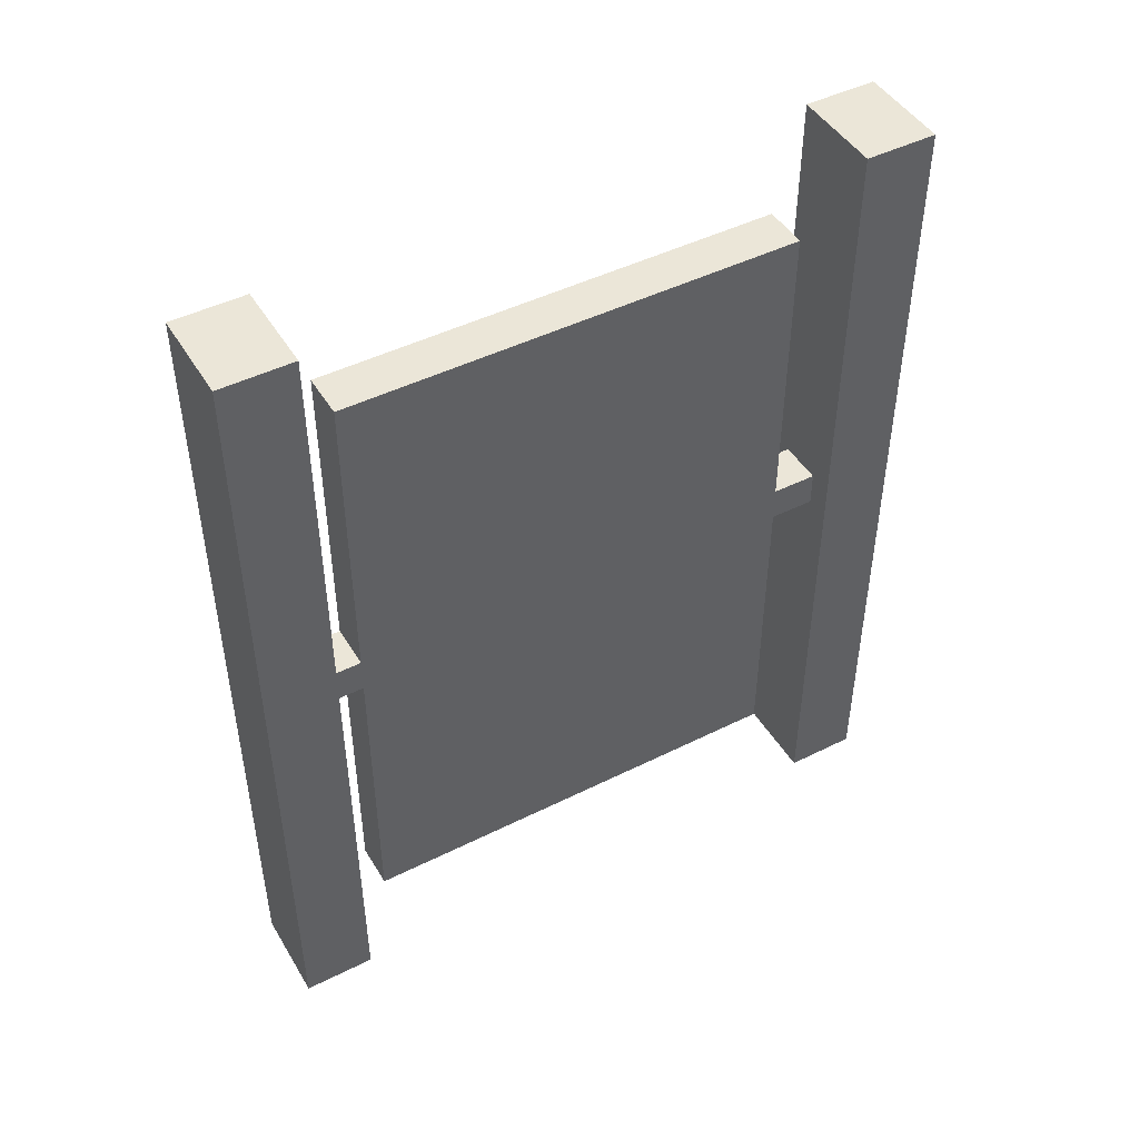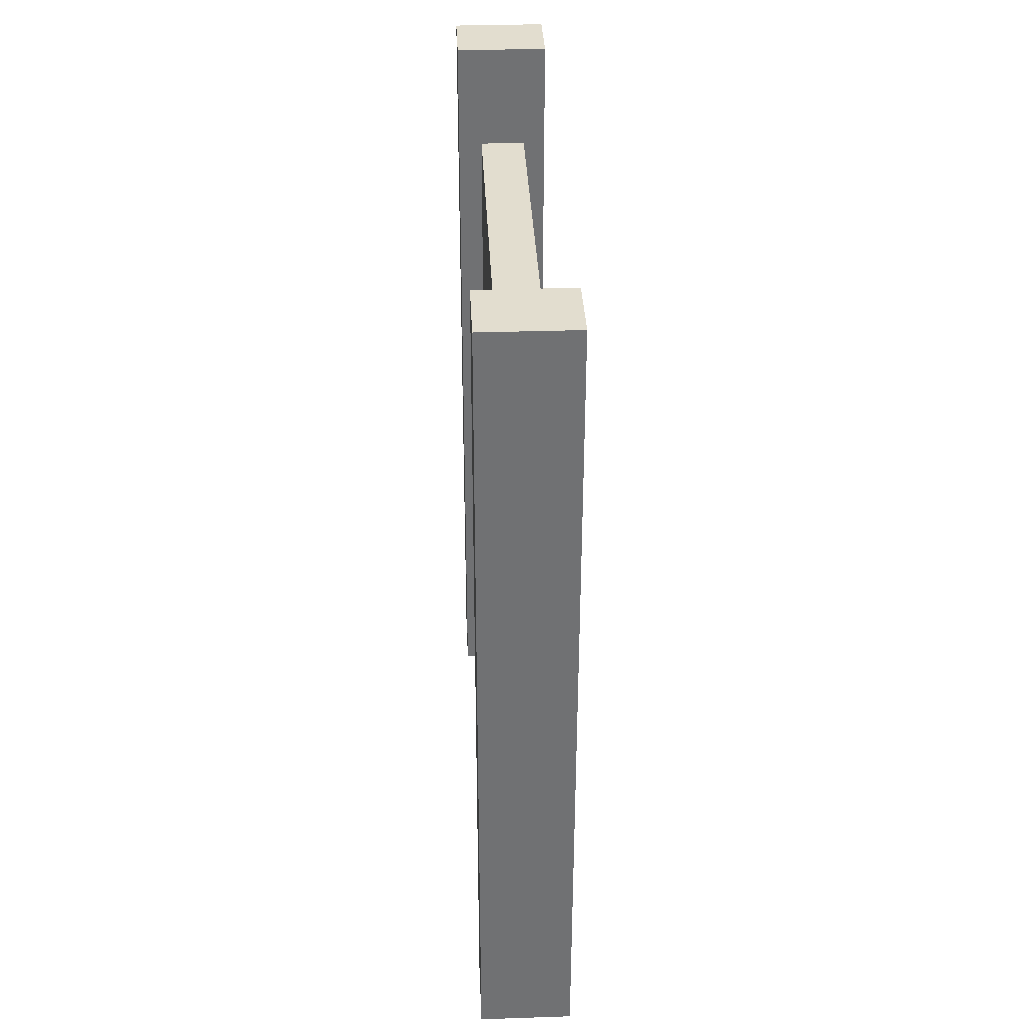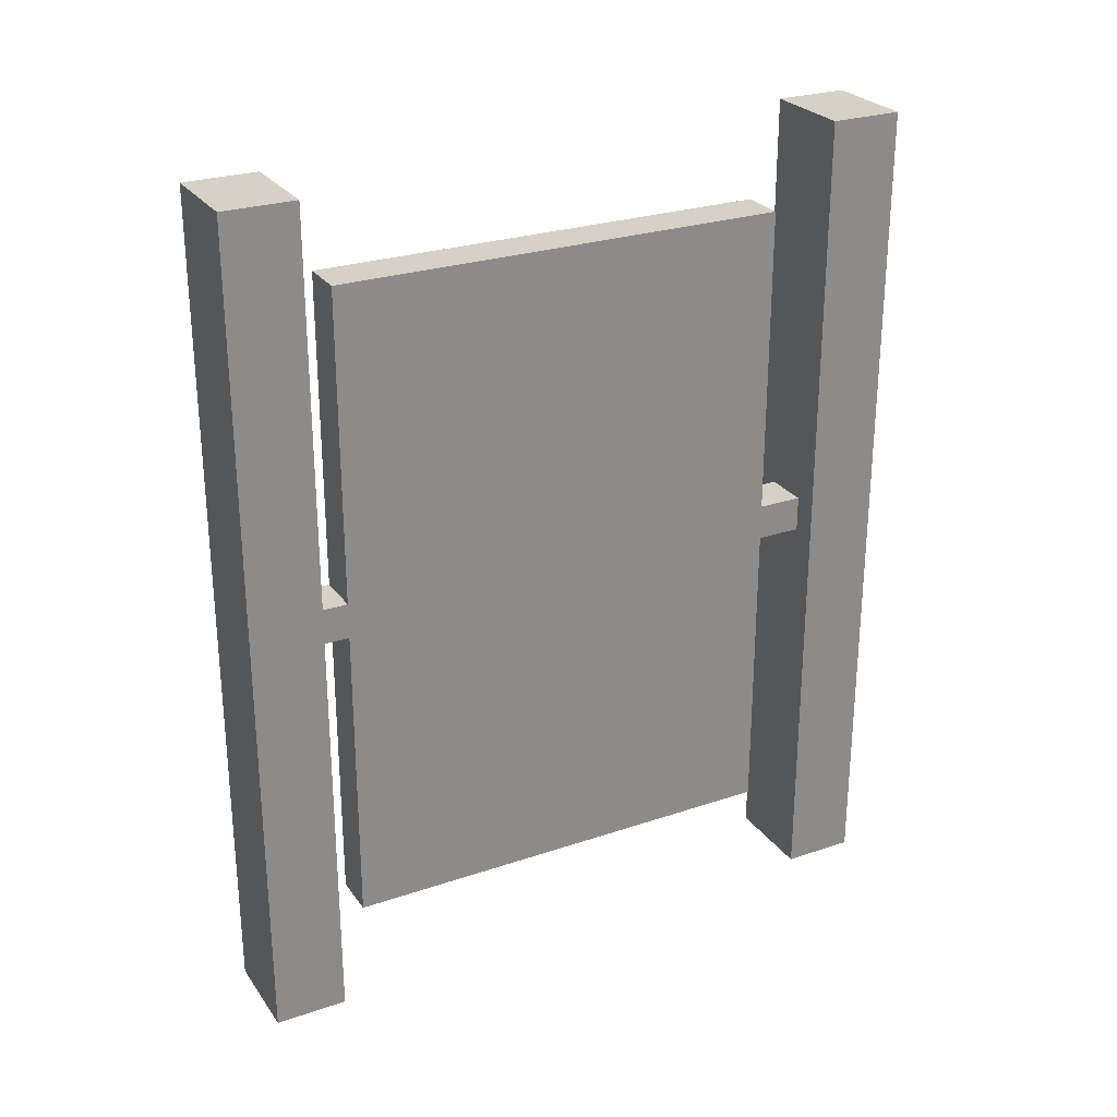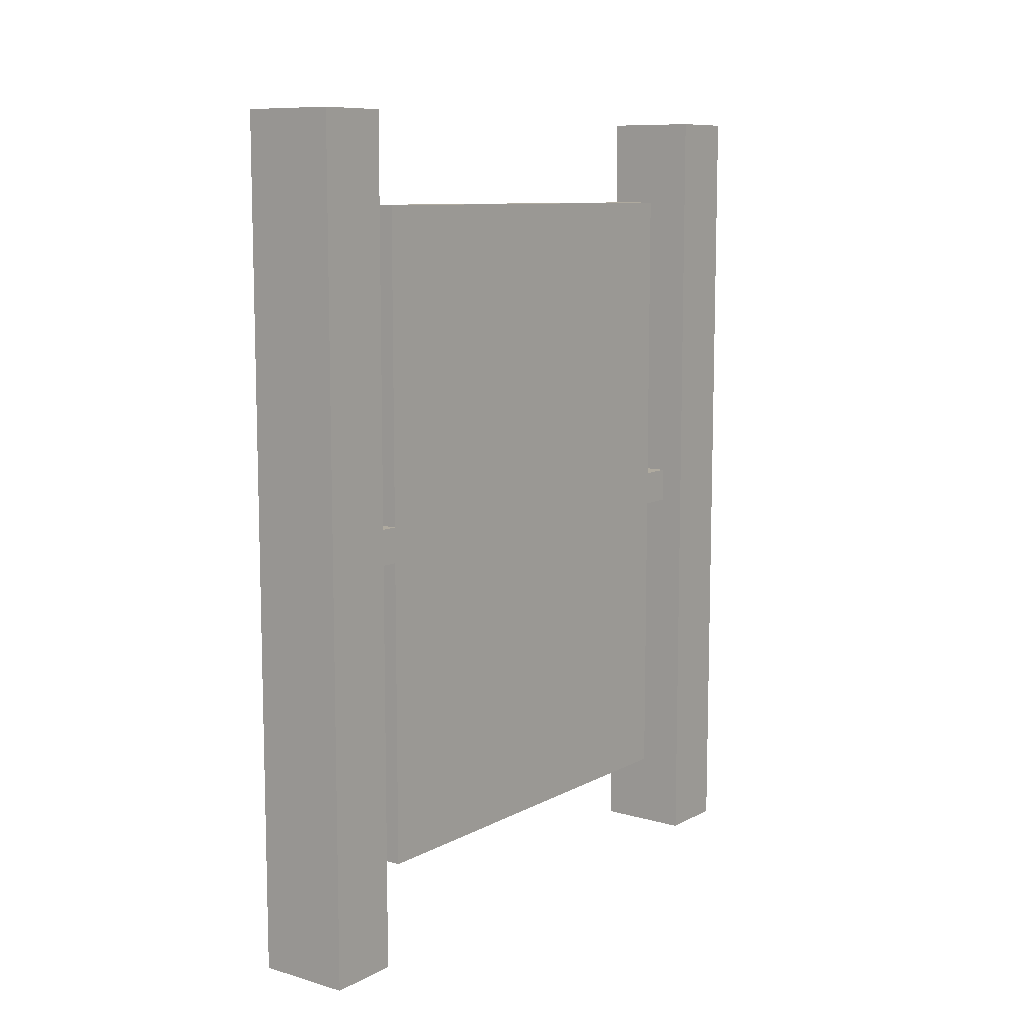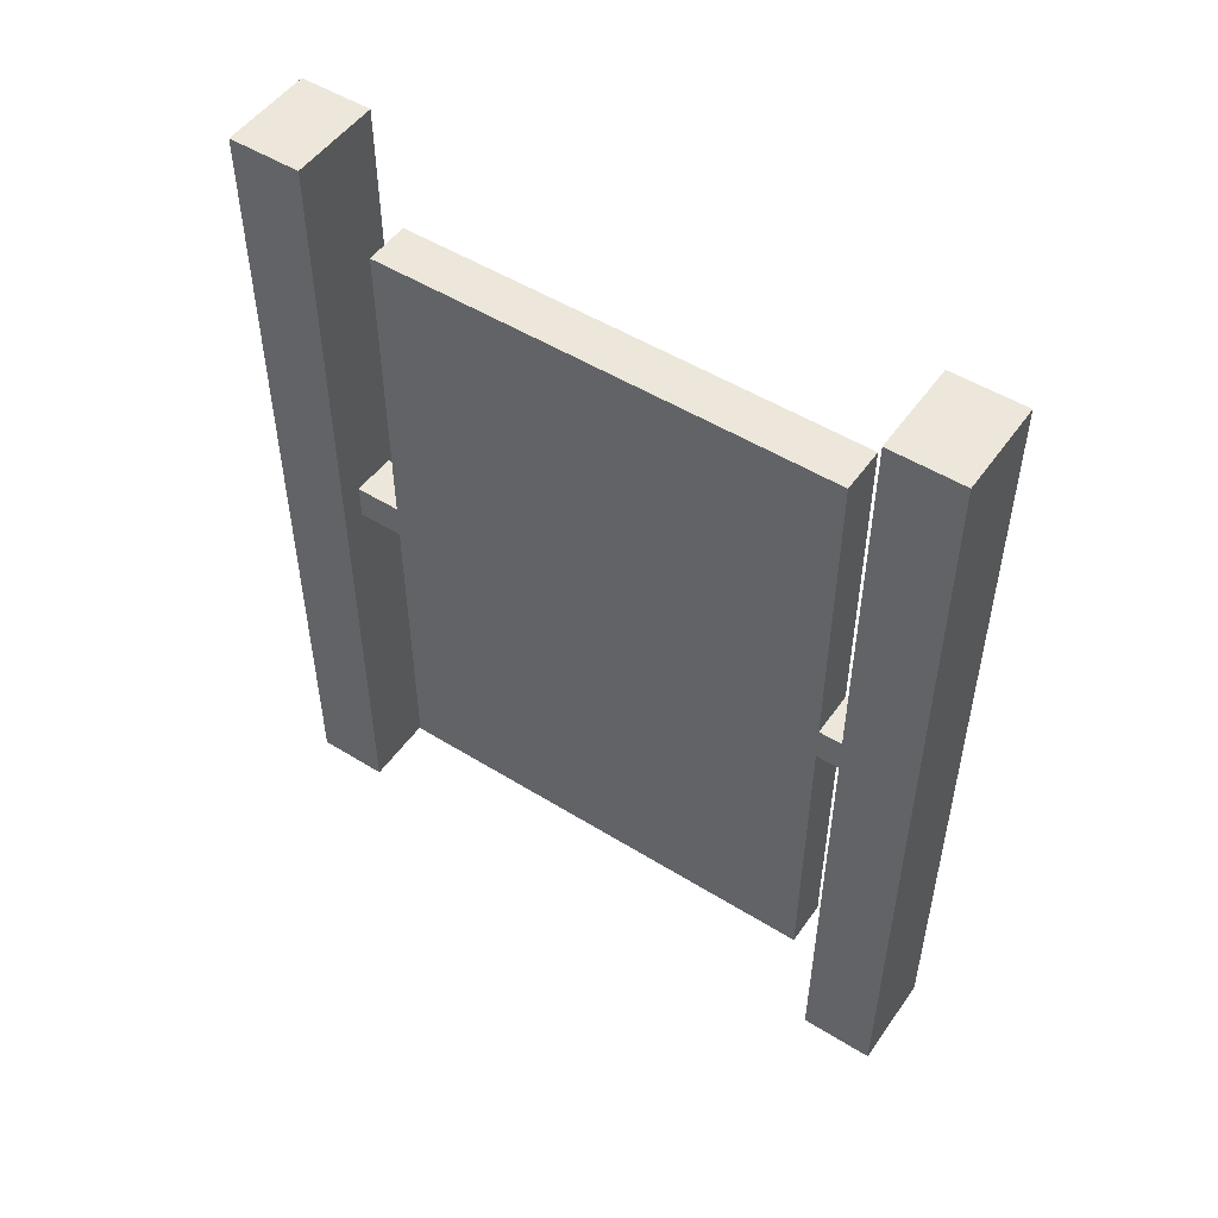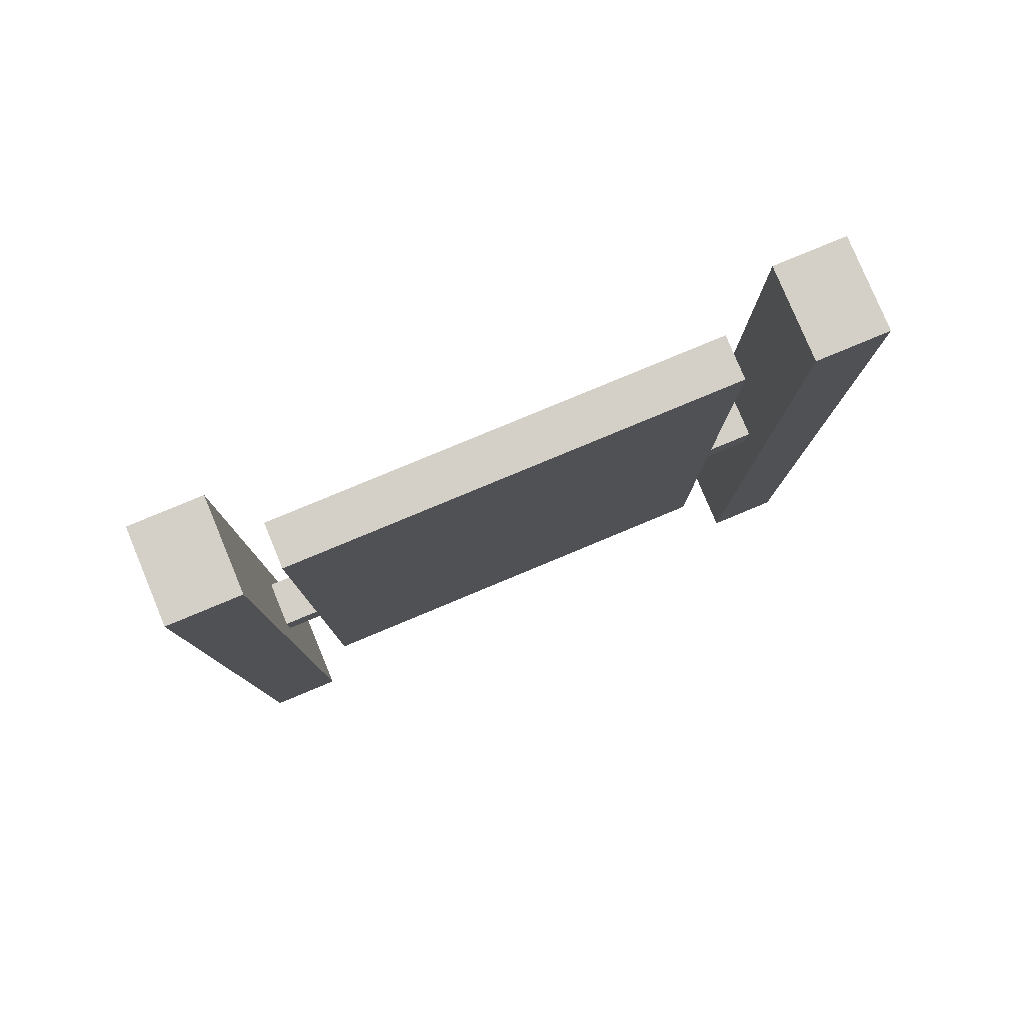
<metadata>
{"format":"obj","ext":"obj","renderer":"f3d","projection":"perspective","resolution":1024,"background":"white","views":[{"elev":46.5,"azim":60.4,"up":"+Y"},{"elev":35.0,"azim":-2.5,"up":"+Y"},{"elev":26.7,"azim":62.2,"up":"+Y"},{"elev":9.5,"azim":-143.3,"up":"+Y"},{"elev":50.9,"azim":-55.9,"up":"+Y"},{"elev":79.9,"azim":67.4,"up":"+Y"}]}
</metadata>
<code>
o Cube
v 0.1876 2.721 -1.891
v 0.1876 -2.721 -1.891
v 0.1876 2.721 1.891
v 0.1876 -2.721 1.891
v -0.1876 2.721 -1.891
v -0.1876 -2.721 -1.891
v -0.1876 2.721 1.891
v -0.1876 -2.721 1.891
v 0.1876 -0.1575 -1.891
v -0.1876 -0.1575 1.891
v 0.1876 -0.1575 1.891
v -0.1876 -0.1575 -1.891
v -0.1876 0.1379 1.891
v 0.1876 0.1379 -1.891
v 0.1876 0.1379 1.891
v -0.1876 0.1379 -1.891
v 0.1876 0.1379 2.296
v 0.1876 -0.1575 2.296
v -0.1876 -0.1575 2.296
v -0.1876 0.1379 2.296
v 0.1876 0.1379 -2.263
v 0.1876 -0.1575 -2.263
v -0.1876 0.1379 -2.263
v -0.1876 -0.1575 -2.263
v -0.3876 -3.451 2.769
v -0.3876 3.451 2.769
v -0.3876 -3.451 2.173
v -0.3876 3.451 2.173
v 0.3876 -3.451 2.769
v 0.3876 3.451 2.769
v 0.3876 -3.451 2.173
v 0.3876 3.451 2.173
v -0.3813 -3.454 -2.263
v -0.3813 3.447 -2.263
v -0.3813 -3.454 -2.859
v -0.3813 3.447 -2.859
v 0.3938 -3.454 -2.263
v 0.3938 3.447 -2.263
v 0.3938 -3.454 -2.859
v 0.3938 3.447 -2.859
f 5 3 1
f 3 13 15
f 7 16 13
f 2 8 6
f 1 15 14
f 5 14 16
f 12 2 6
f 9 4 2
f 10 6 8
f 11 8 4
f 16 24 12
f 14 11 9
f 13 12 10
f 10 20 13
f 17 19 18
f 13 17 15
f 15 18 11
f 11 19 10
f 23 22 24
f 14 23 16
f 12 22 9
f 9 21 14
f 26 27 25
f 28 31 27
f 32 29 31
f 30 25 29
f 31 25 27
f 28 30 32
f 34 35 33
f 36 39 35
f 40 37 39
f 38 33 37
f 39 33 35
f 36 38 40
f 5 7 3
f 3 7 13
f 7 5 16
f 2 4 8
f 1 3 15
f 5 1 14
f 12 9 2
f 9 11 4
f 10 12 6
f 11 10 8
f 16 23 24
f 14 15 11
f 13 16 12
f 10 19 20
f 17 20 19
f 13 20 17
f 15 17 18
f 11 18 19
f 23 21 22
f 14 21 23
f 12 24 22
f 9 22 21
f 26 28 27
f 28 32 31
f 32 30 29
f 30 26 25
f 31 29 25
f 28 26 30
f 34 36 35
f 36 40 39
f 40 38 37
f 38 34 33
f 39 37 33
f 36 34 38

</code>
